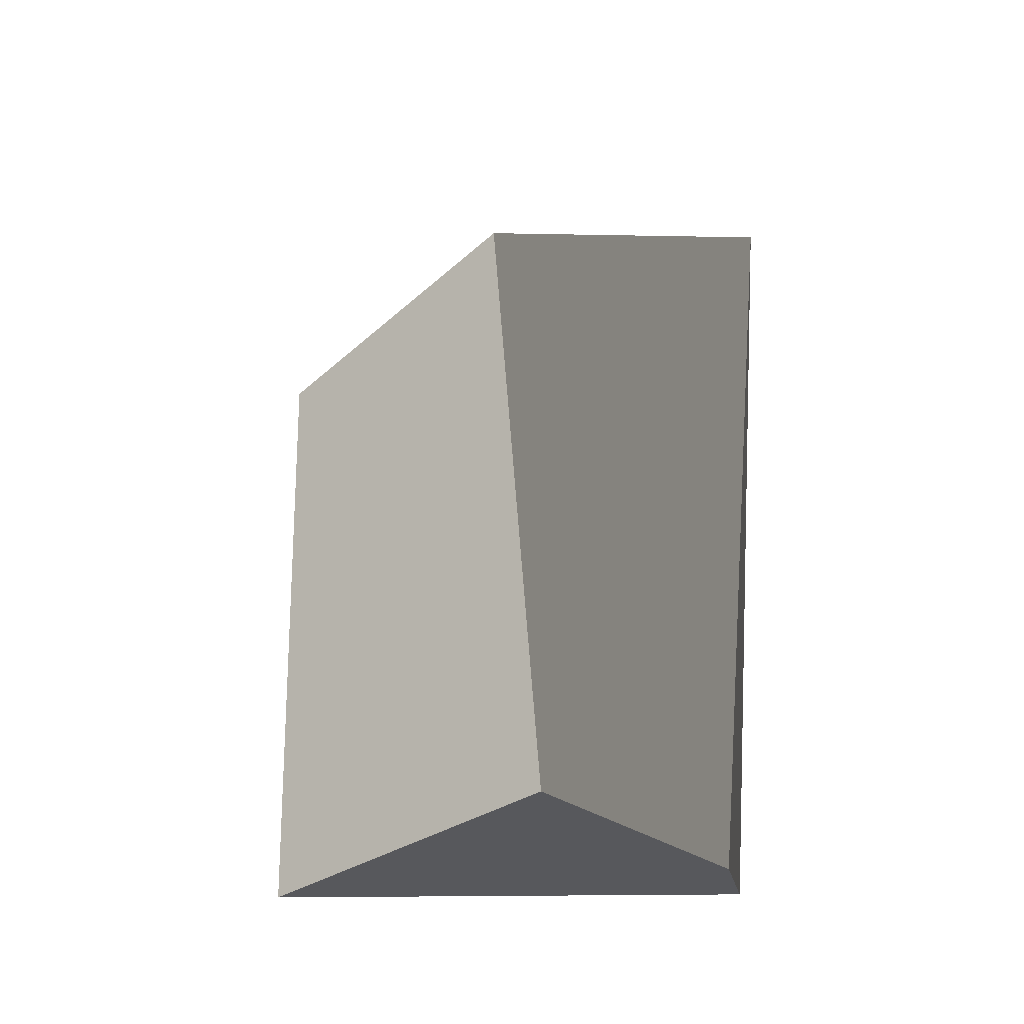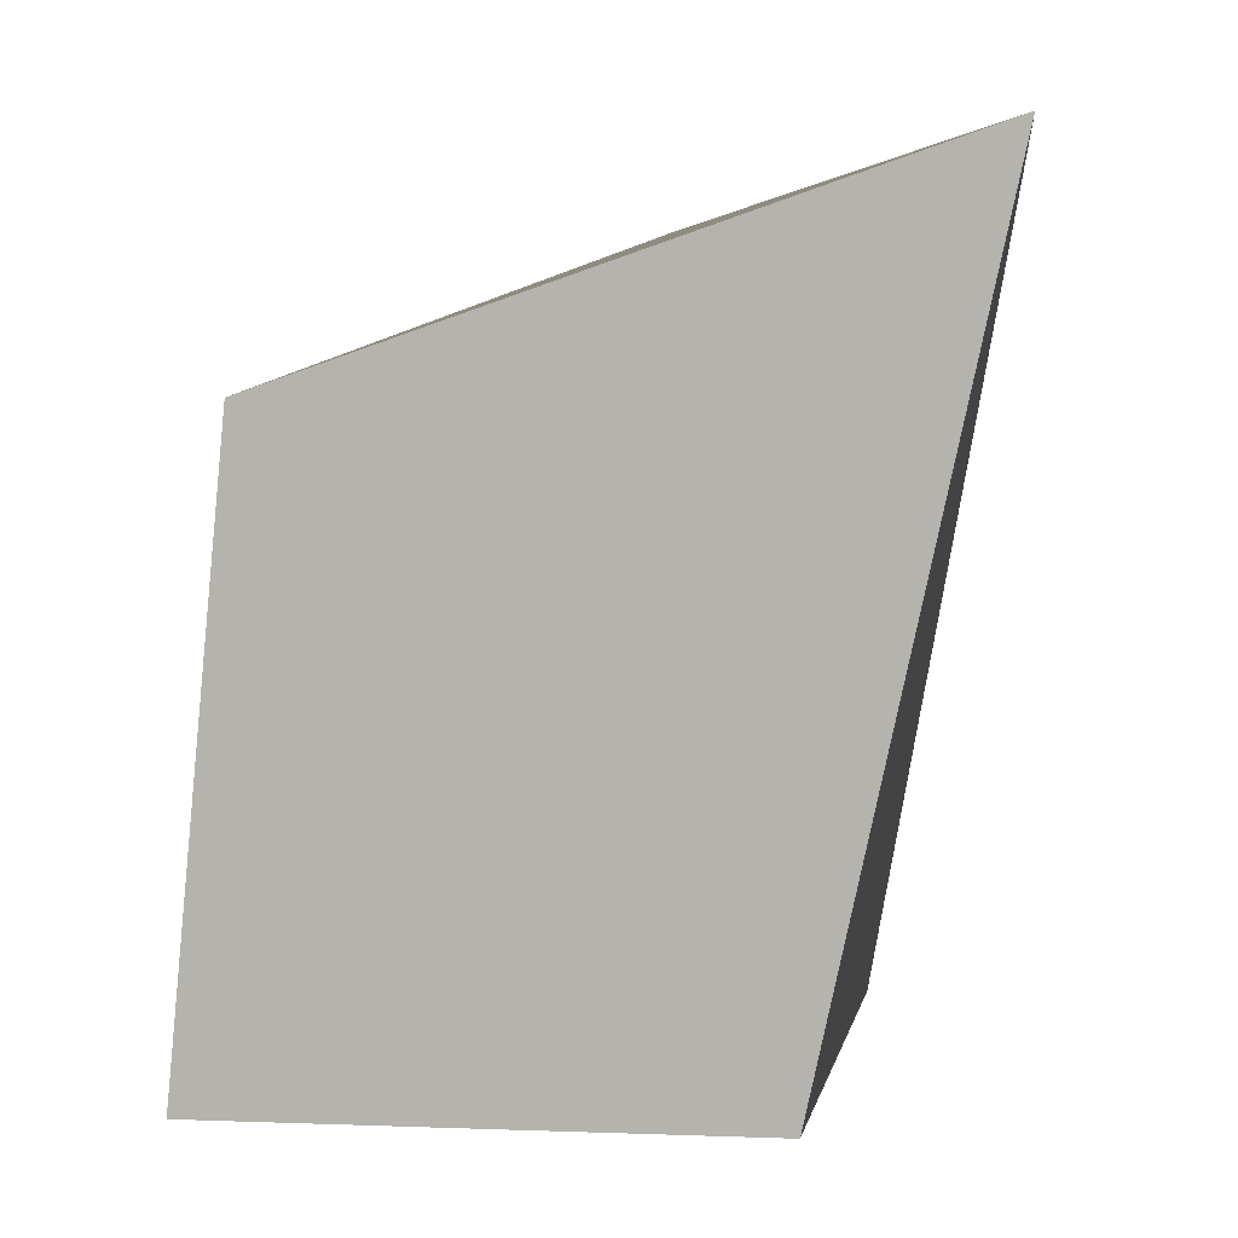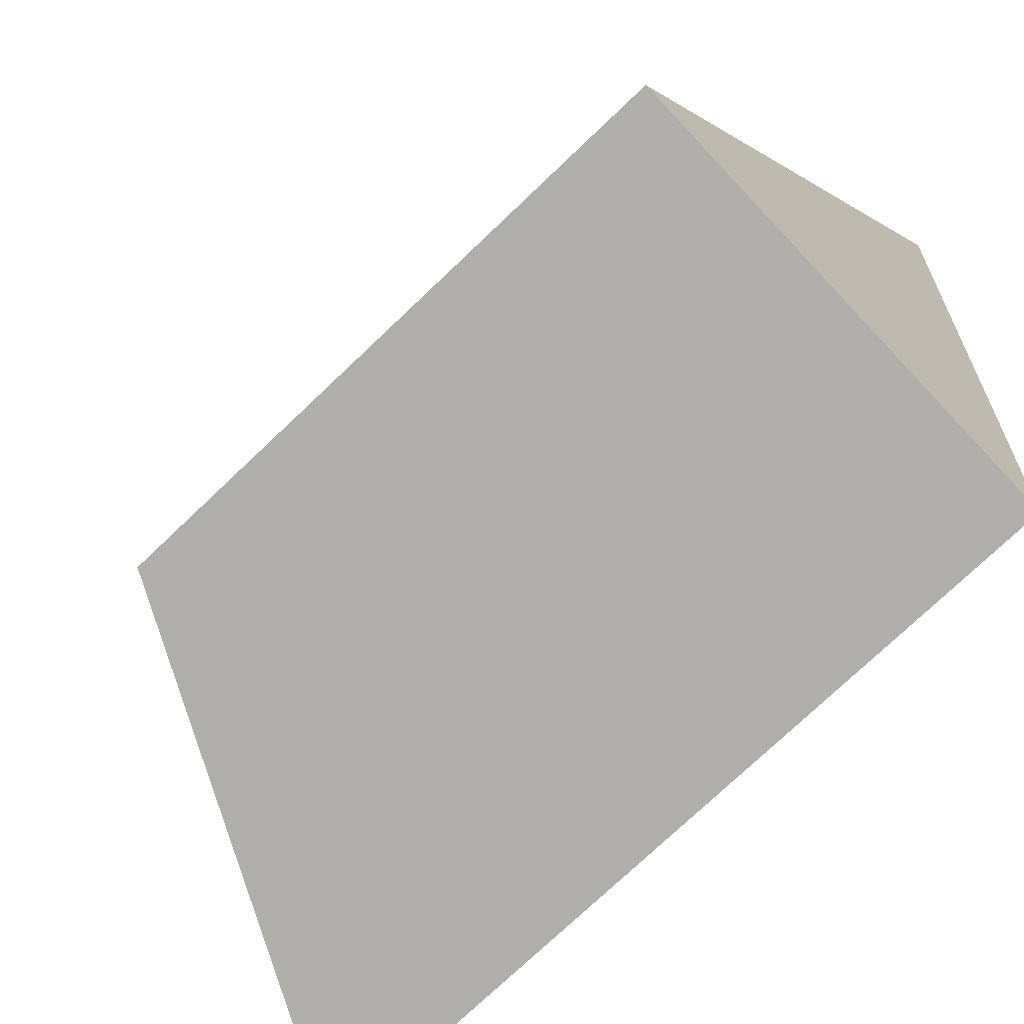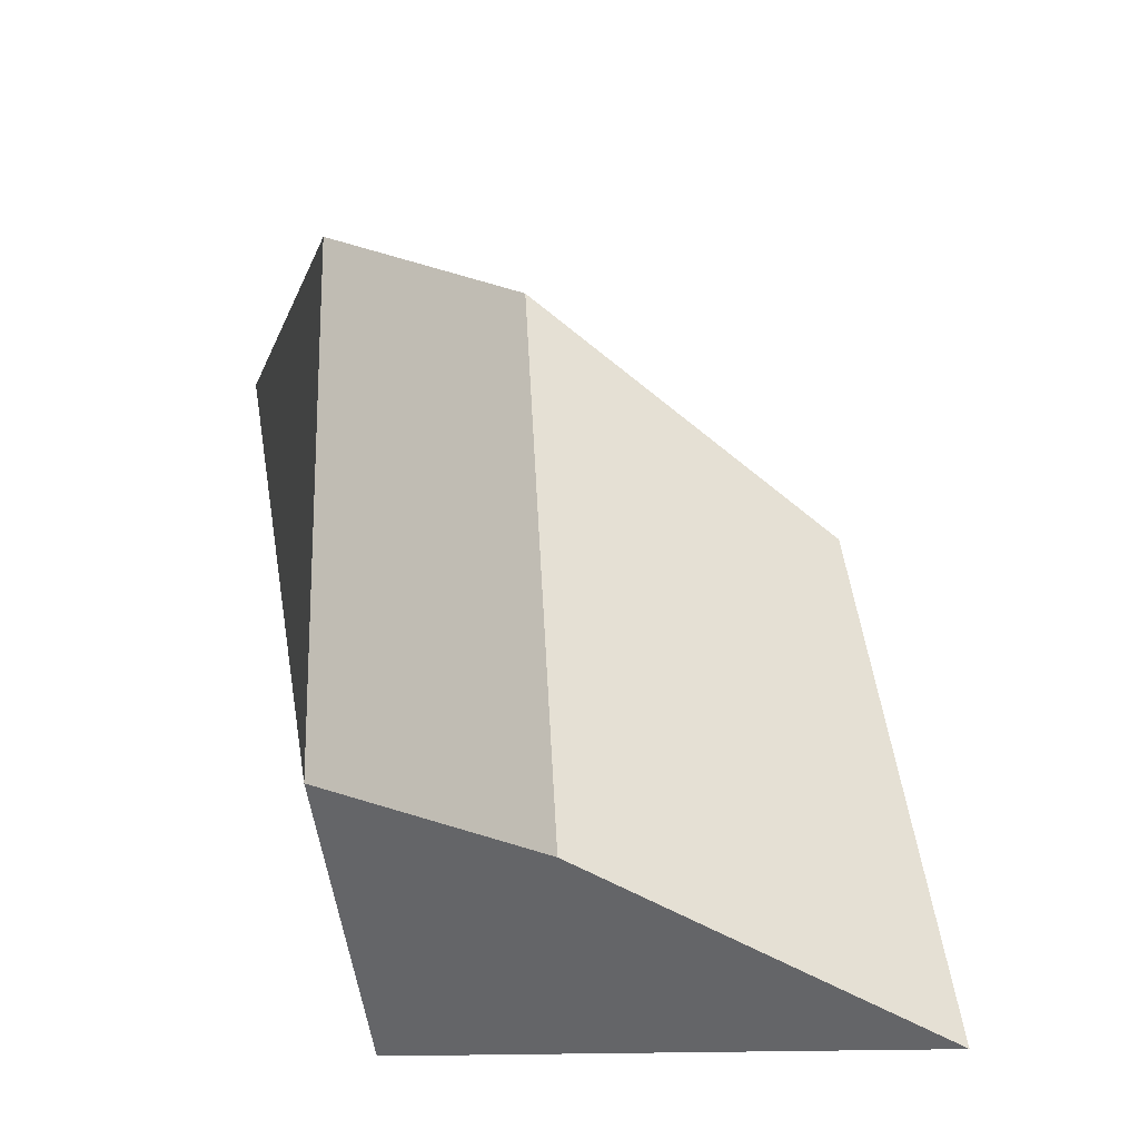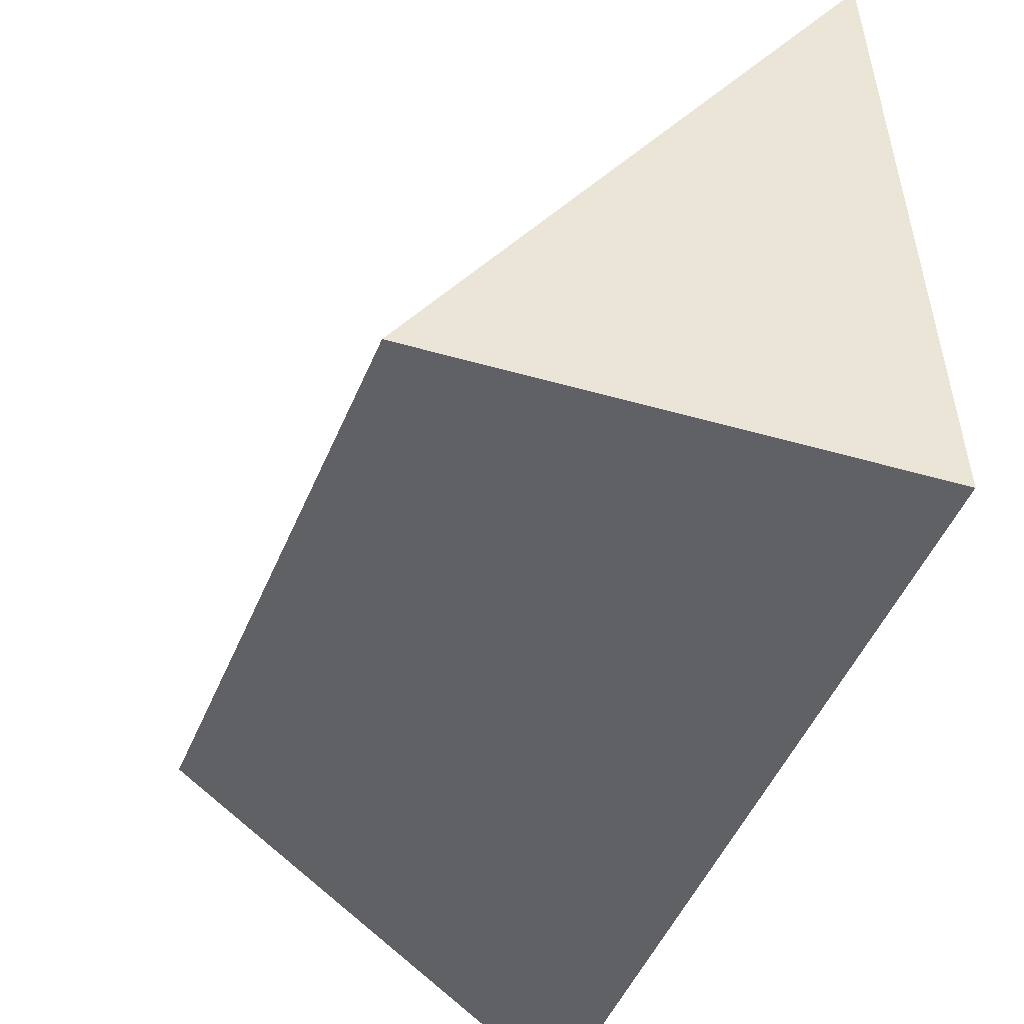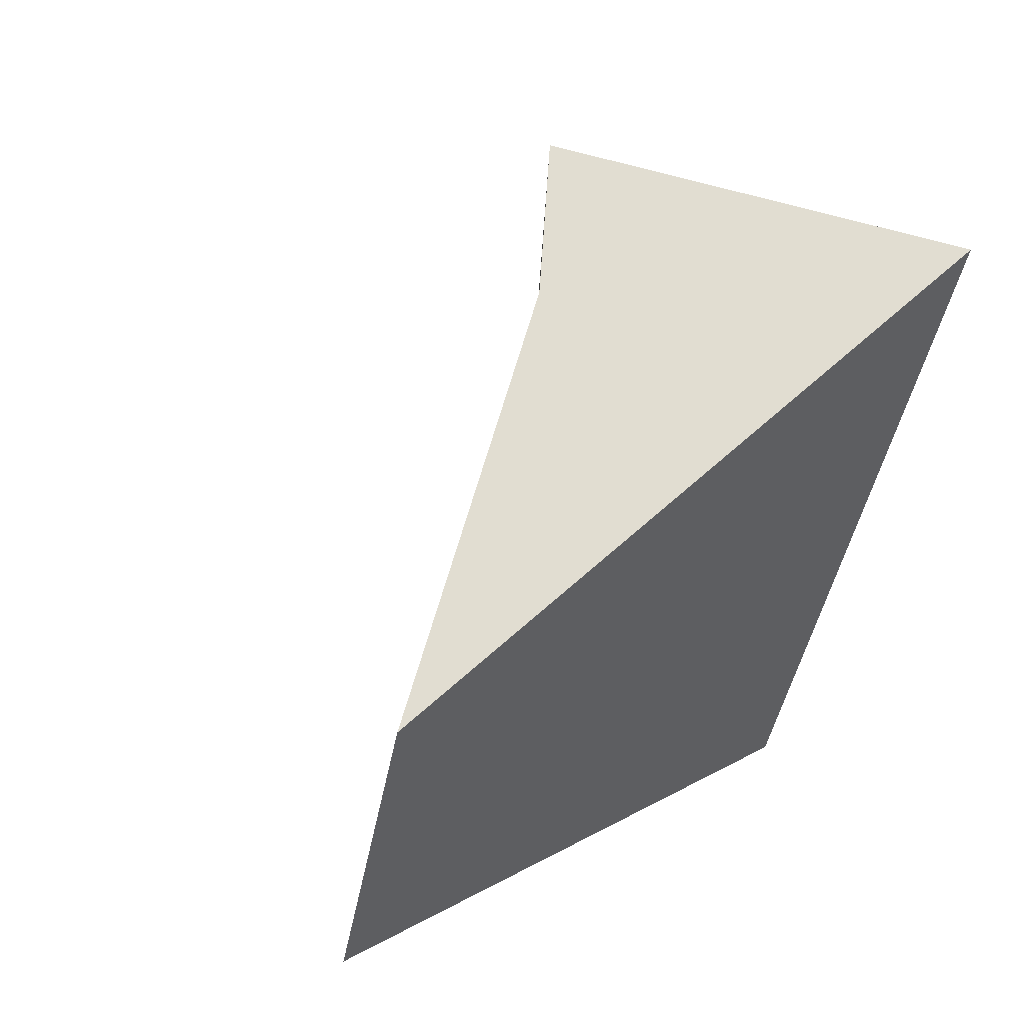
<metadata>
{"format":"obj","ext":"obj","renderer":"f3d","projection":"perspective","resolution":1024,"background":"white","views":[{"elev":-15.6,"azim":-1.0,"up":"+Y"},{"elev":5.8,"azim":100.1,"up":"+Y"},{"elev":-67.8,"azim":-46.7,"up":"+Z"},{"elev":-35.9,"azim":-88.4,"up":"+Y"},{"elev":-39.1,"azim":-21.2,"up":"+Z"},{"elev":59.7,"azim":55.2,"up":"+Y"}]}
</metadata>
<code>
o Cube
v 0.8332 2.129 -1.664
v 1 -1 -1
v 0.8878 1.269 0.8522
v 0.7078 -1.134 1.152
v -0.9622 1.301 -1.12
v -0.9881 -1.013 -1.04
v -0.07116 1.819 -0.4322
v 0.124 -0.6603 -0.3012
f 1 5 7 3
f 4 3 7 8
f 8 7 5 6
f 6 2 4 8
f 2 1 3 4
f 6 5 1 2

</code>
